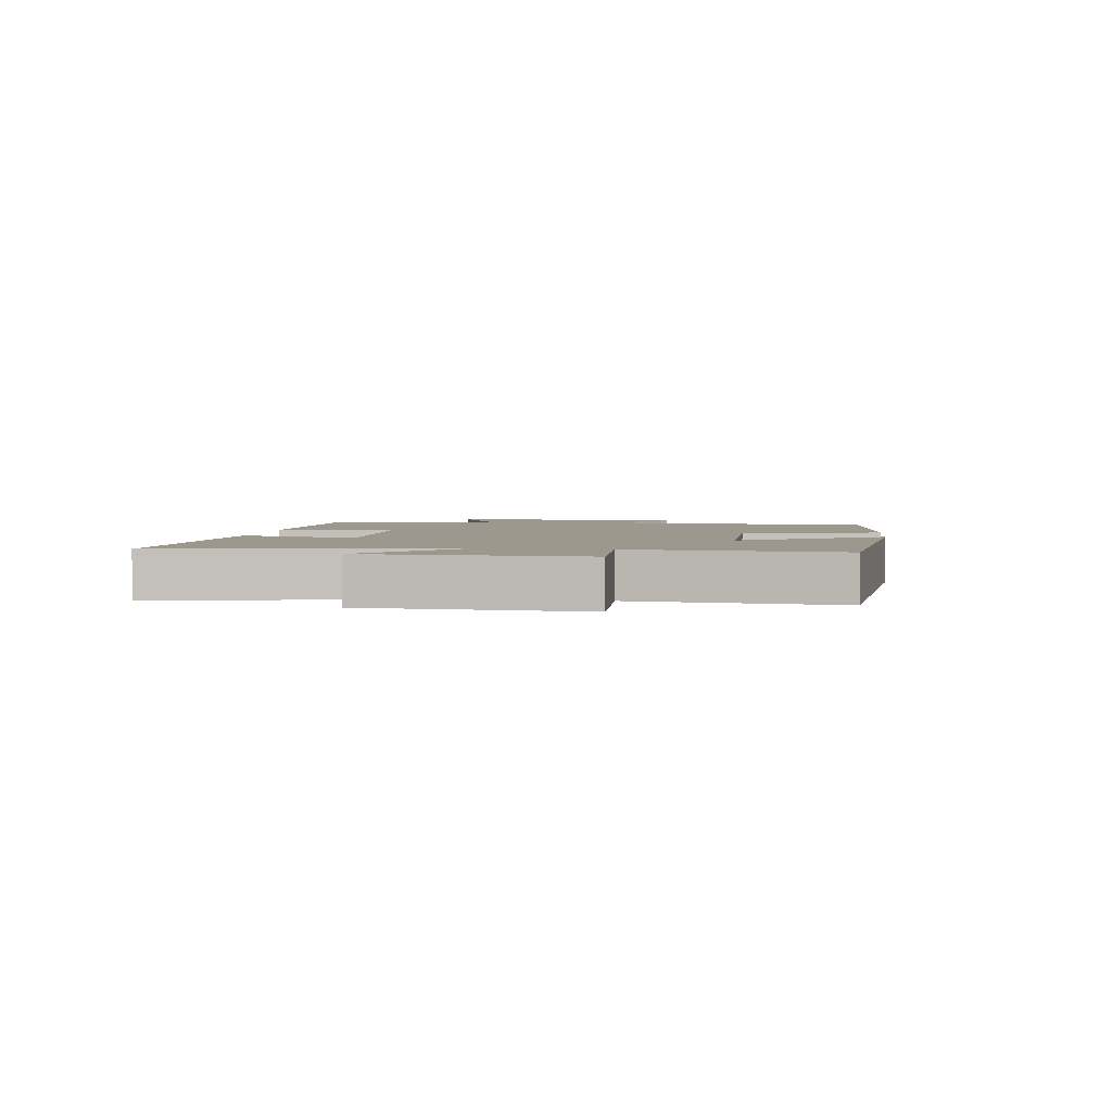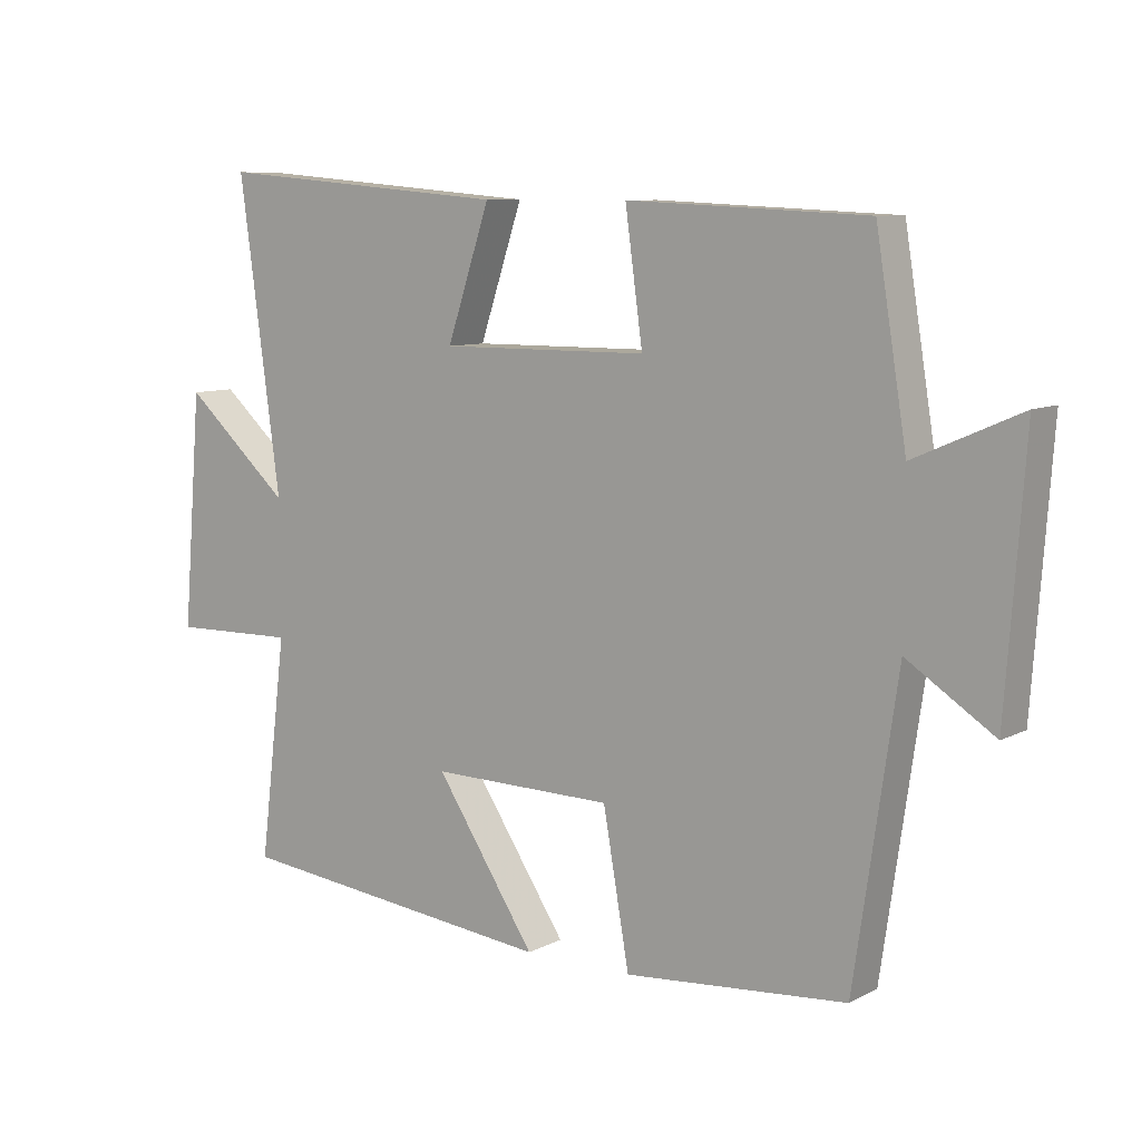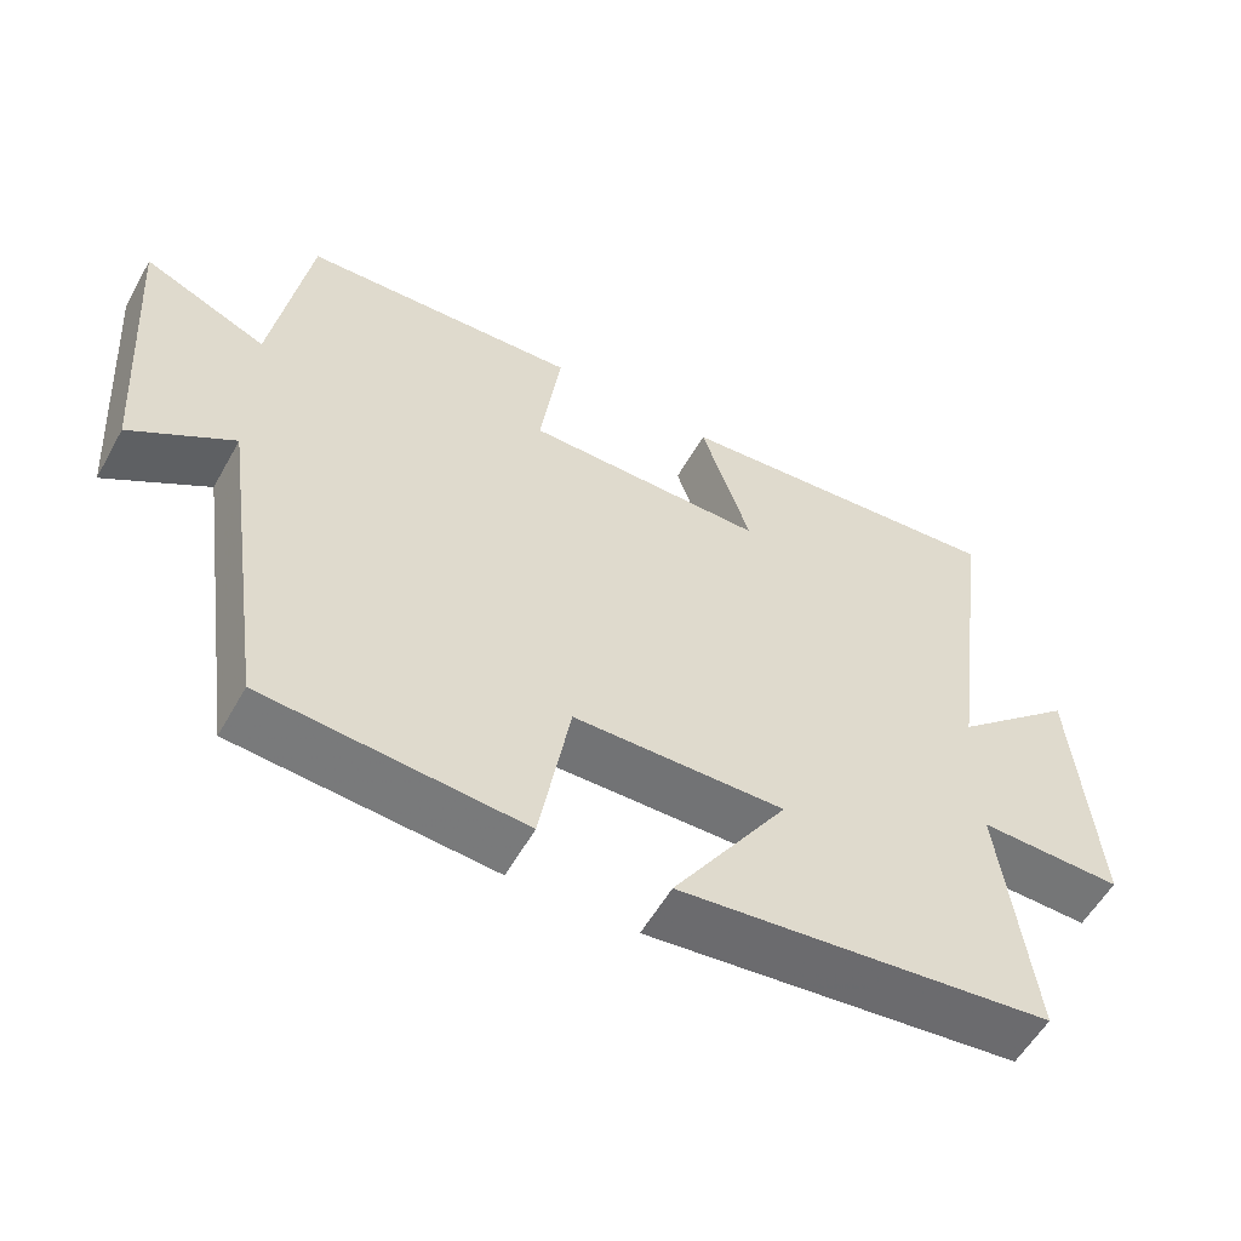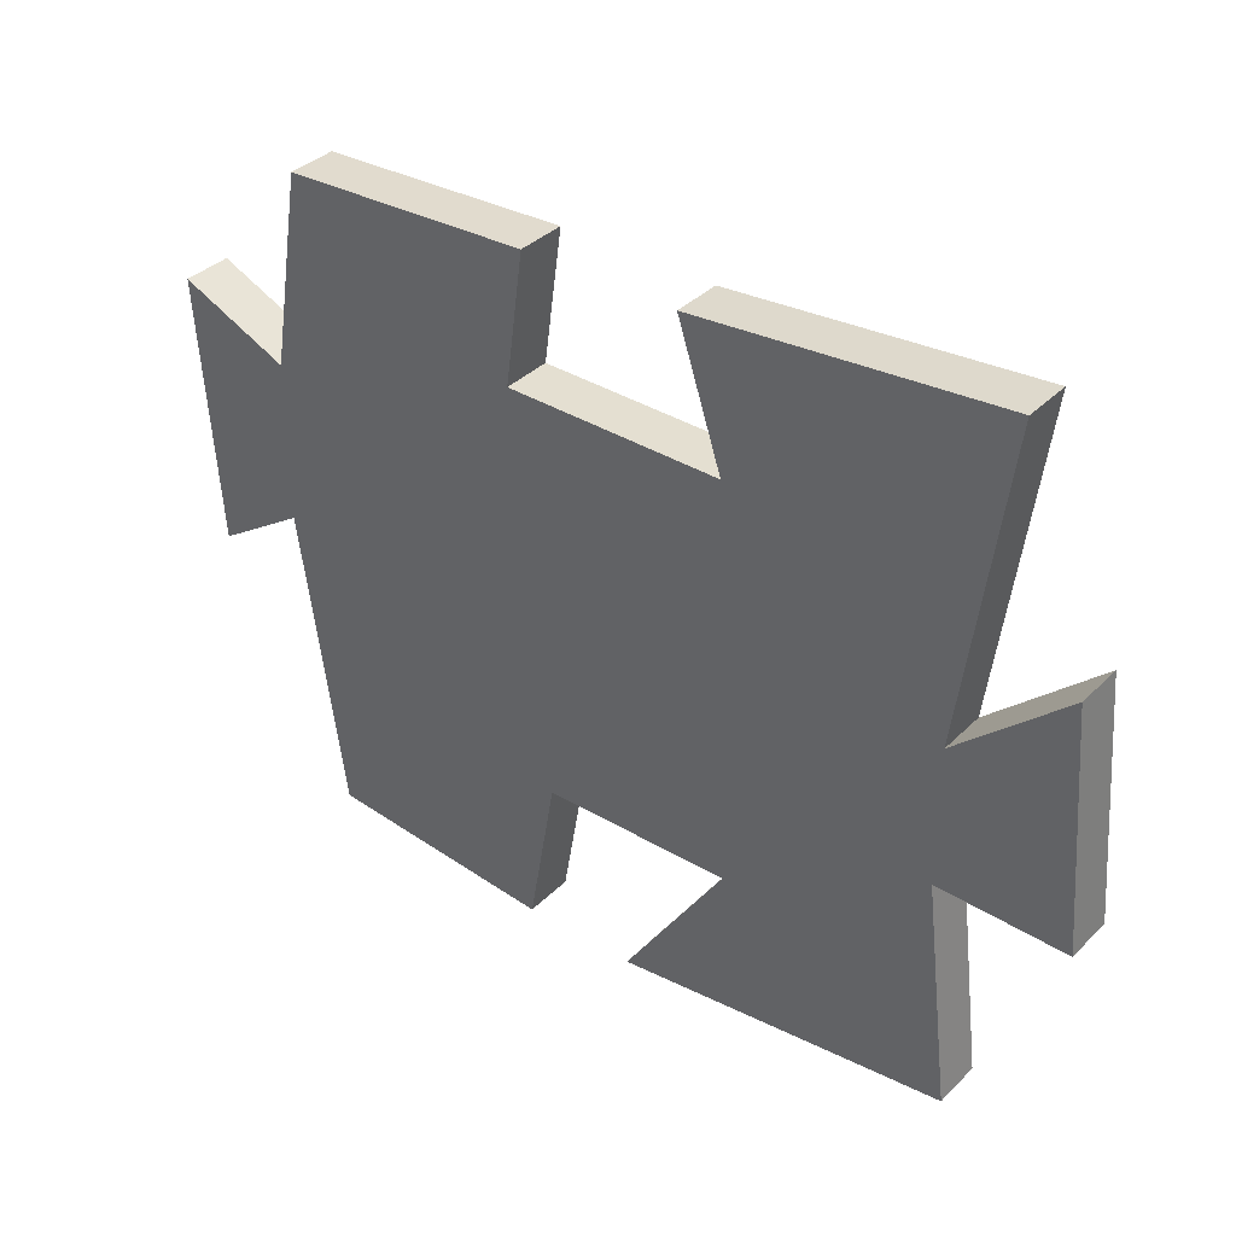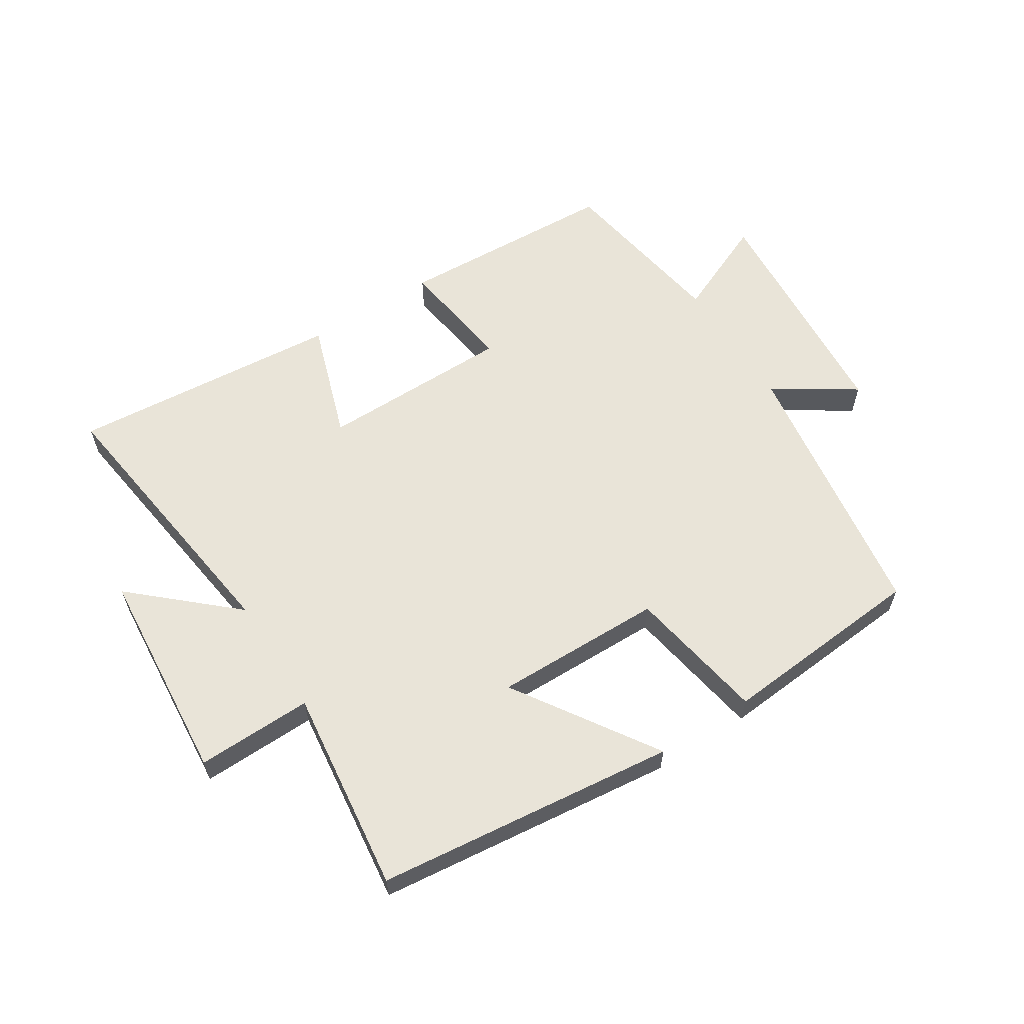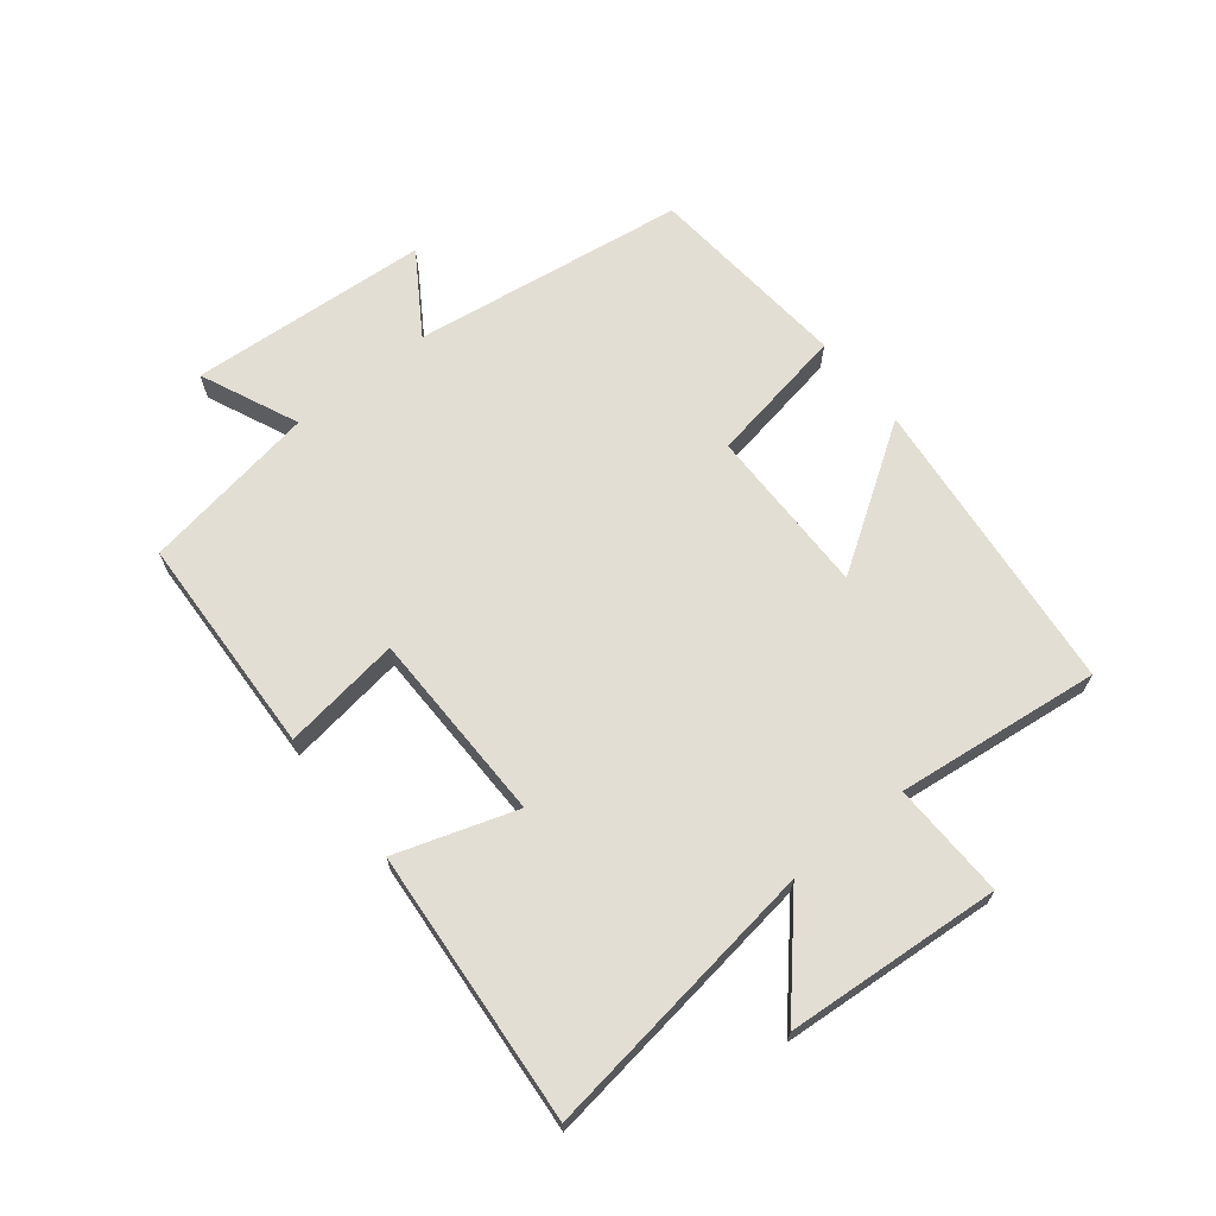
<metadata>
{"format":"obj","ext":"obj","renderer":"f3d","projection":"perspective","resolution":1024,"background":"white","views":[{"elev":3.0,"azim":96.6,"up":"+Y"},{"elev":8.7,"azim":-143.6,"up":"+Z"},{"elev":-56.2,"azim":-29.0,"up":"+Z"},{"elev":36.3,"azim":38.4,"up":"+Z"},{"elev":60.4,"azim":147.5,"up":"+Y"},{"elev":67.2,"azim":51.1,"up":"+Y"}]}
</metadata>
<code>
v -0.436 0.07 -0.473
v -0.5 0.07 -0.033
v -0.63 0.07 -0.118
v -0.658 0.07 0.268
v -0.5 0.07 0.199
v -0.454 0.07 0.483
v -0.097 0.07 0.5
v -0.123 0.07 0.31
v 0.187 0.07 0.308
v 0.123 0.07 0.5
v 0.561 0.07 0.537
v 0.5 0.07 0.082
v 0.658 0.07 0.224
v 0.686 0.07 -0.122
v 0.5 0.07 -0.118
v 0.54 0.07 -0.446
v 0.057 0.07 -0.5
v 0.206 0.07 -0.272
v -0.066 0.07 -0.276
v -0.105 0.07 -0.5
v -0.436 0 -0.473
v -0.5 0 -0.033
v -0.63 0 -0.118
v -0.658 0 0.268
v -0.5 0 0.199
v -0.454 0 0.483
v -0.097 0 0.5
v -0.123 0 0.31
v 0.187 0 0.308
v 0.123 0 0.5
v 0.561 0 0.537
v 0.5 0 0.082
v 0.658 0 0.224
v 0.686 0 -0.122
v 0.5 0 -0.118
v 0.54 0 -0.446
v 0.057 0 -0.5
v 0.206 0 -0.272
v -0.066 0 -0.276
v -0.105 0 -0.5
f 19 20 1 2
f 18 19 2
f 15 16 17 18
f 15 18 2
f 12 13 14 15
f 12 15 2
f 9 10 11 12
f 8 9 12 2
f 5 6 7 8
f 5 8 2 3
f 3 4 5
f 22 21 40 39
f 22 39 38
f 38 37 36 35
f 22 38 35
f 35 34 33 32
f 22 35 32
f 32 31 30 29
f 22 32 29 28
f 28 27 26 25
f 23 22 28 25
f 25 24 23
f 1 21 22 2
f 2 22 23 3
f 3 23 24 4
f 4 24 25 5
f 5 25 26 6
f 6 26 27 7
f 7 27 28 8
f 8 28 29 9
f 9 29 30 10
f 10 30 31 11
f 11 31 32 12
f 12 32 33 13
f 13 33 34 14
f 14 34 35 15
f 15 35 36 16
f 16 36 37 17
f 17 37 38 18
f 18 38 39 19
f 19 39 40 20
f 20 40 21 1

</code>
